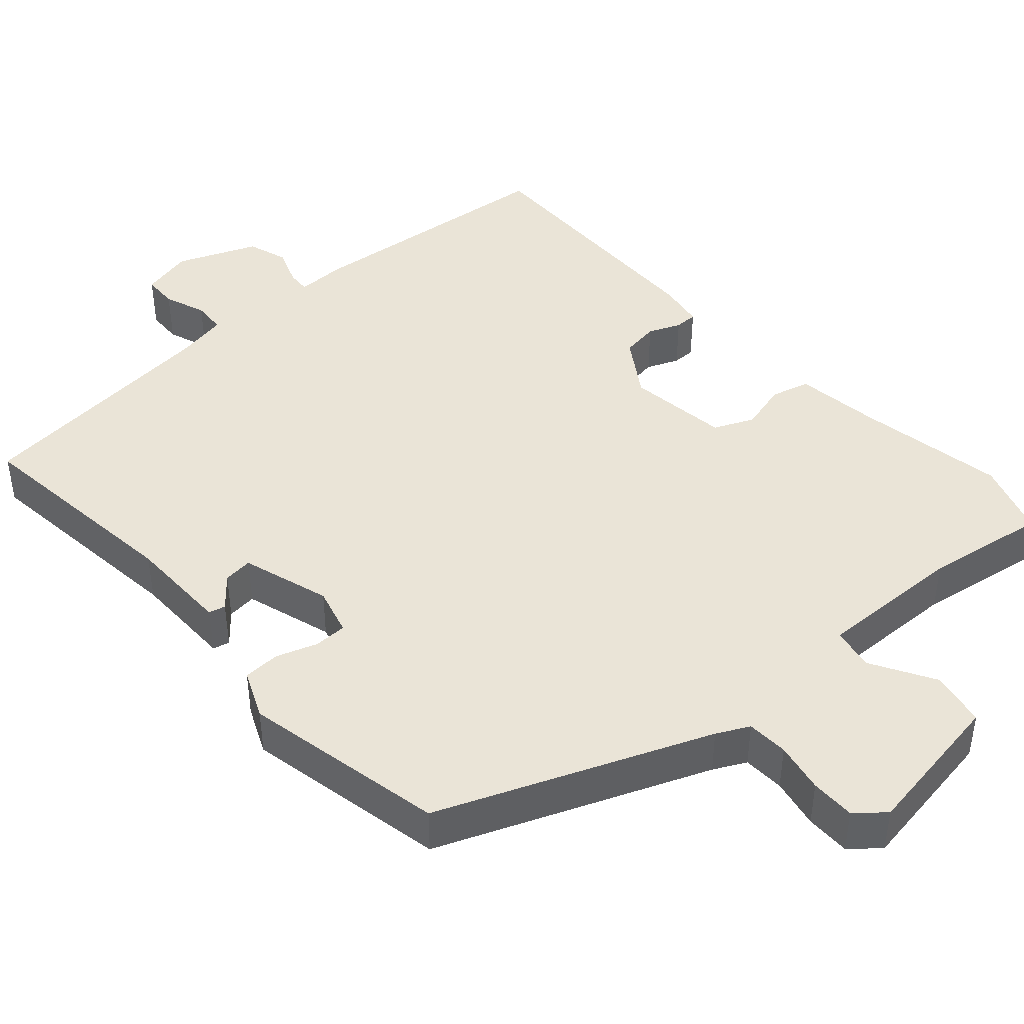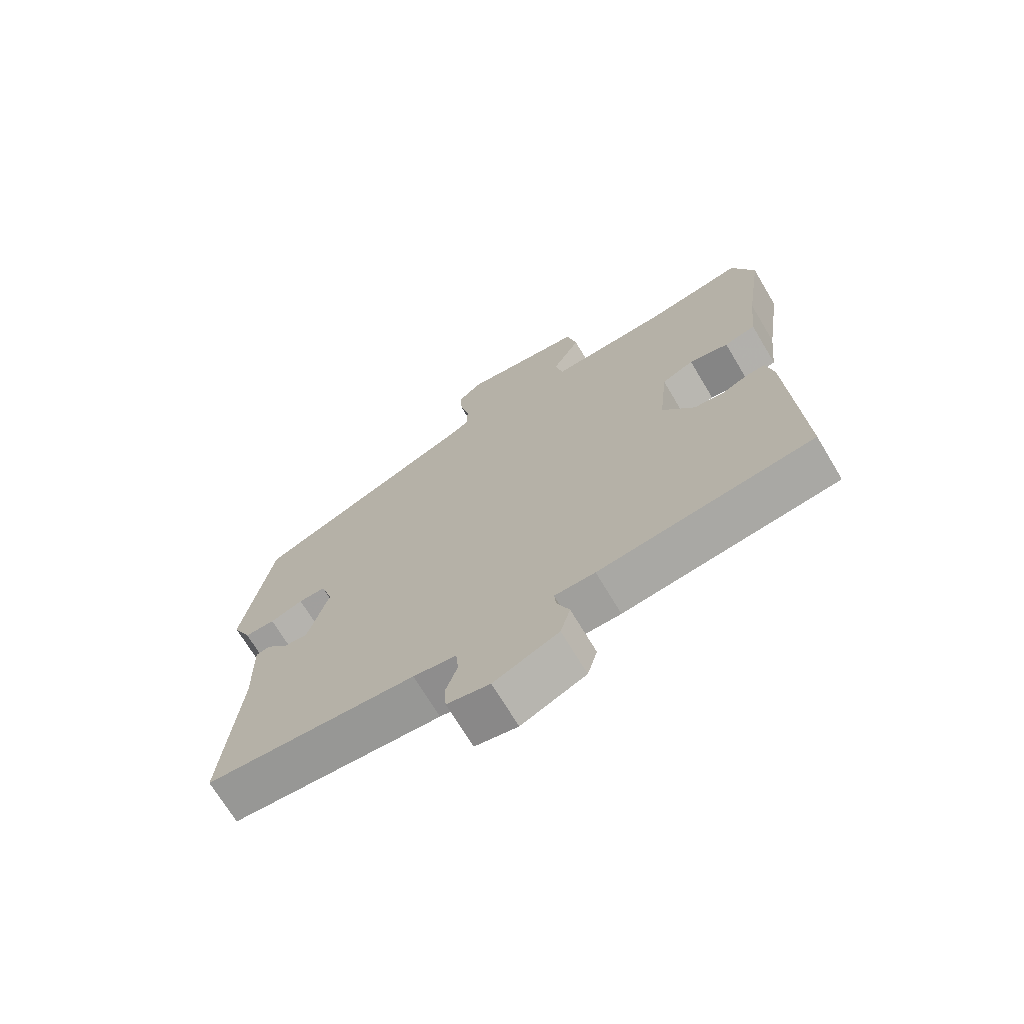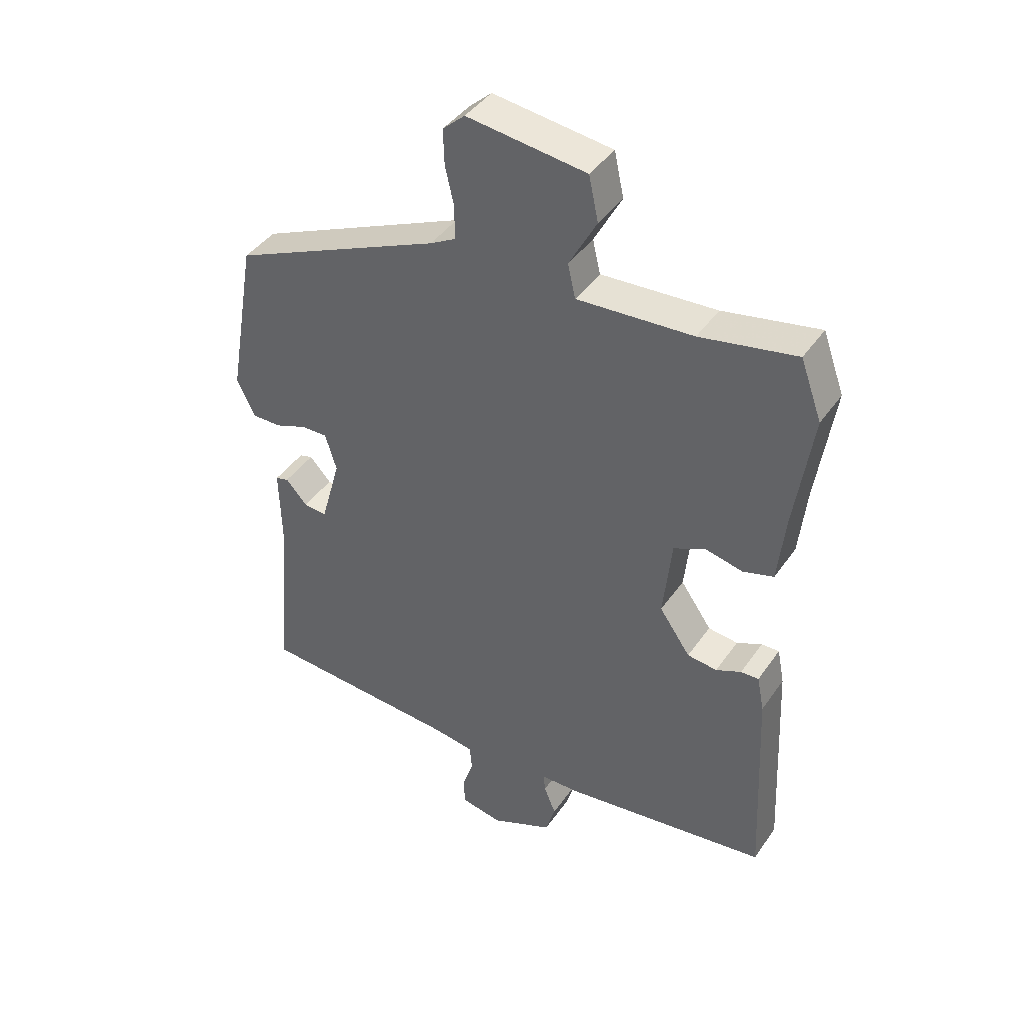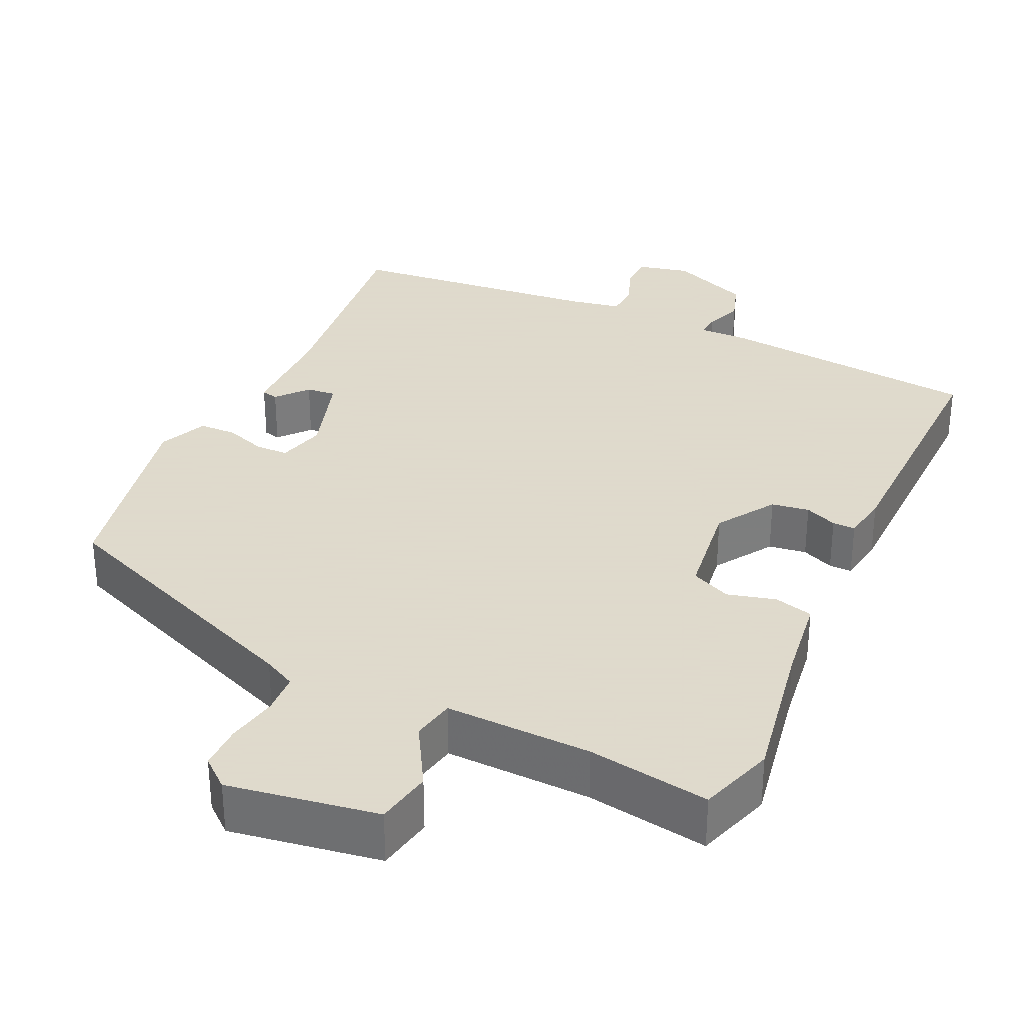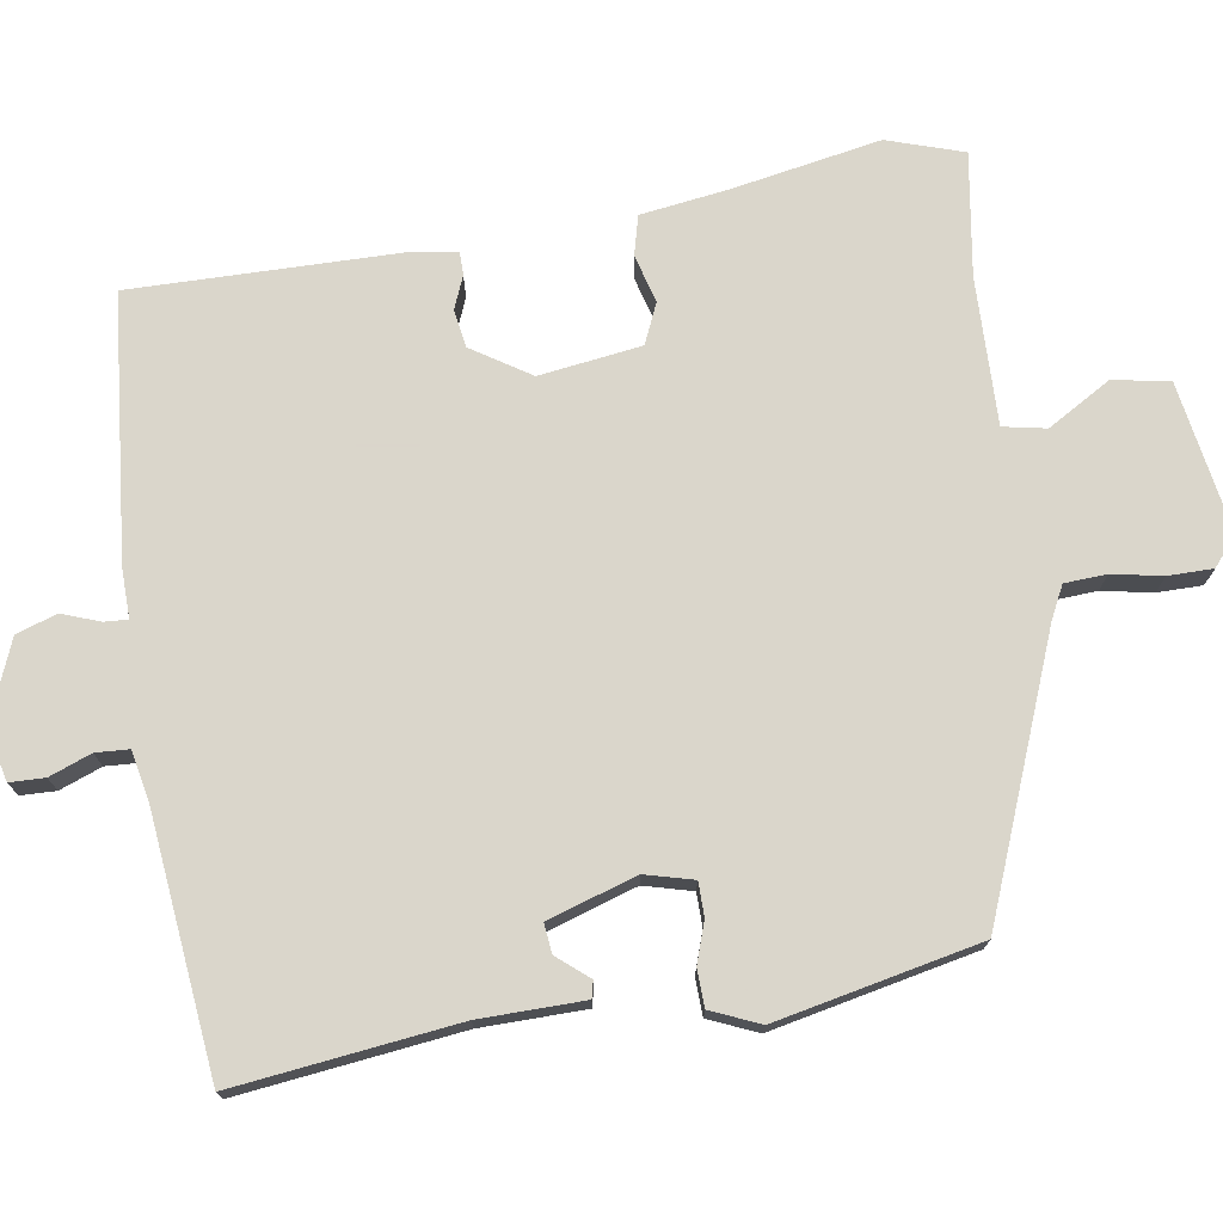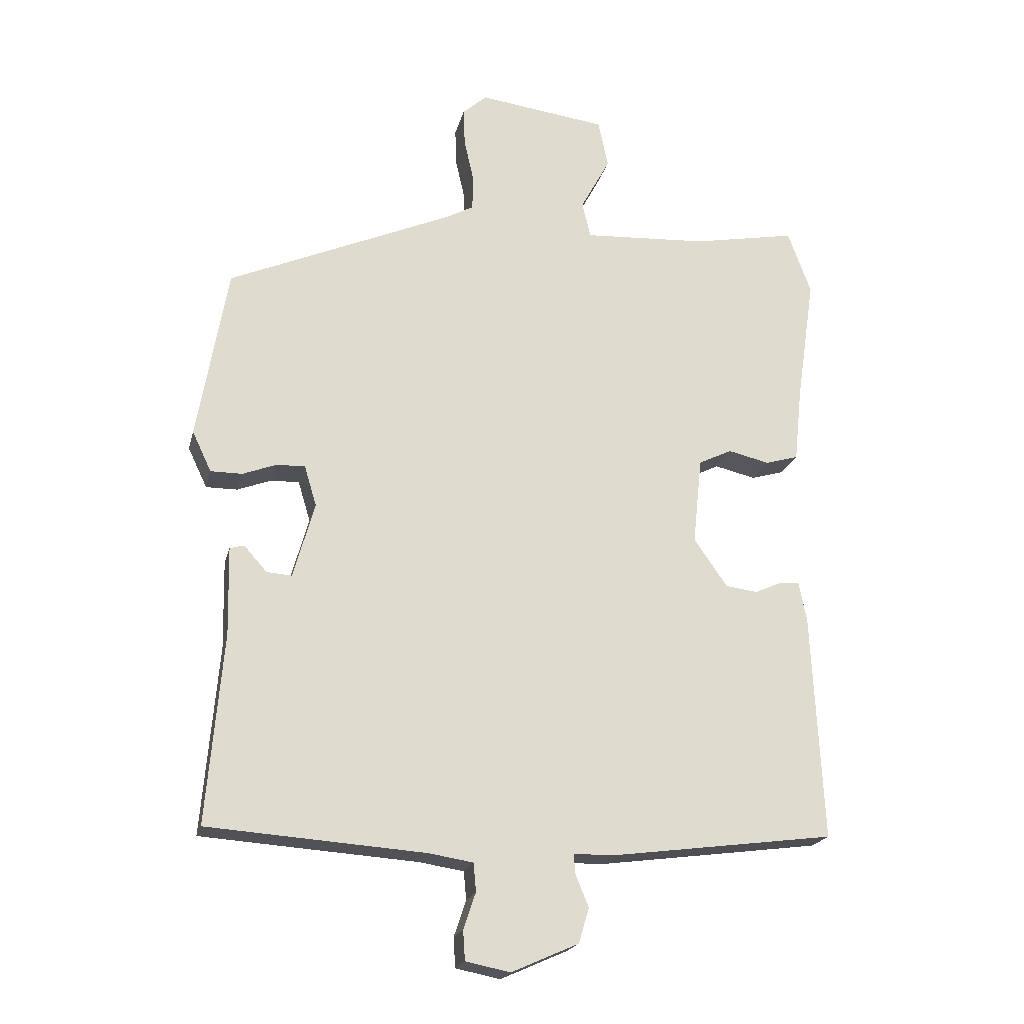
<metadata>
{"format":"obj","ext":"obj","renderer":"f3d","projection":"perspective","resolution":1024,"background":"white","views":[{"elev":43.6,"azim":-43.4,"up":"+Y"},{"elev":-70.7,"azim":30.9,"up":"+Z"},{"elev":42.1,"azim":31.8,"up":"+Z"},{"elev":32.4,"azim":23.3,"up":"+Y"},{"elev":74.1,"azim":-100.9,"up":"+Y"},{"elev":-20.4,"azim":-13.1,"up":"+Z"}]}
</metadata>
<code>
v 0.478 0.07 0.56
v 0.514 0.07 0.461
v 0.485 0.07 0.264
v 0.473 0.07 0.149
v 0.422 0.07 0.134
v 0.358 0.07 0.149
v 0.306 0.07 0.124
v 0.292 0.07 -0.011
v 0.344 0.07 -0.086
v 0.394 0.07 -0.092
v 0.436 0.07 -0.073
v 0.466 0.07 -0.072
v 0.478 0.07 -0.133
v 0.495 0.07 -0.485
v 0.15 0.07 -0.53
v 0.085 0.07 -0.531
v 0.088 0.07 -0.562
v 0.108 0.07 -0.611
v 0.092 0.07 -0.665
v -0.012 0.07 -0.711
v -0.081 0.07 -0.697
v -0.084 0.07 -0.651
v -0.065 0.07 -0.595
v -0.069 0.07 -0.551
v -0.138 0.07 -0.54
v -0.475 0.07 -0.516
v -0.45 0.07 -0.222
v -0.453 0.07 -0.085
v -0.431 0.07 -0.079
v -0.395 0.07 -0.119
v -0.356 0.07 -0.122
v -0.323 0.07 -0.004
v -0.342 0.07 0.059
v -0.386 0.07 0.058
v -0.439 0.07 0.038
v -0.488 0.07 0.038
v -0.518 0.07 0.101
v -0.471 0.07 0.371
v -0.12 0.07 0.524
v -0.078 0.07 0.547
v -0.077 0.07 0.602
v -0.092 0.07 0.668
v -0.094 0.07 0.727
v -0.057 0.07 0.76
v 0.142 0.07 0.734
v 0.158 0.07 0.66
v 0.112 0.07 0.575
v 0.125 0.07 0.519
v 0.318 0.07 0.53
v 0.478 0 0.56
v 0.514 0 0.461
v 0.485 0 0.264
v 0.473 0 0.149
v 0.422 0 0.134
v 0.358 0 0.149
v 0.306 0 0.124
v 0.292 0 -0.011
v 0.344 0 -0.086
v 0.394 0 -0.092
v 0.436 0 -0.073
v 0.466 0 -0.072
v 0.478 0 -0.133
v 0.495 0 -0.485
v 0.15 0 -0.53
v 0.085 0 -0.531
v 0.088 0 -0.562
v 0.108 0 -0.611
v 0.092 0 -0.665
v -0.012 0 -0.711
v -0.081 0 -0.697
v -0.084 0 -0.651
v -0.065 0 -0.595
v -0.069 0 -0.551
v -0.138 0 -0.54
v -0.475 0 -0.516
v -0.45 0 -0.222
v -0.453 0 -0.085
v -0.431 0 -0.079
v -0.395 0 -0.119
v -0.356 0 -0.122
v -0.323 0 -0.004
v -0.342 0 0.059
v -0.386 0 0.058
v -0.439 0 0.038
v -0.488 0 0.038
v -0.518 0 0.101
v -0.471 0 0.371
v -0.12 0 0.524
v -0.078 0 0.547
v -0.077 0 0.602
v -0.092 0 0.668
v -0.094 0 0.727
v -0.057 0 0.76
v 0.142 0 0.734
v 0.158 0 0.66
v 0.112 0 0.575
v 0.125 0 0.519
v 0.318 0 0.53
f 44 45 46 47
f 44 47 48
f 41 42 43 44
f 40 41 44 48
f 39 40 48
f 38 39 48
f 37 38 48 49
f 34 35 36 37
f 33 34 37 49
f 27 28 29 30
f 25 26 27 30
f 24 25 30 31
f 20 21 22 23
f 20 23 24
f 17 18 19 20
f 16 17 20 24
f 13 14 15 16
f 10 11 12 13
f 9 10 13 16
f 8 9 16 24
f 3 4 5 6
f 3 6 7
f 2 3 7
f 1 2 7
f 32 33 49 1
f 7 8 24 31
f 1 7 31 32
f 96 95 94 93
f 97 96 93
f 93 92 91 90
f 97 93 90 89
f 97 89 88
f 97 88 87
f 98 97 87 86
f 86 85 84 83
f 98 86 83 82
f 79 78 77 76
f 79 76 75 74
f 80 79 74 73
f 72 71 70 69
f 73 72 69
f 69 68 67 66
f 73 69 66 65
f 65 64 63 62
f 62 61 60 59
f 65 62 59 58
f 73 65 58 57
f 55 54 53 52
f 56 55 52
f 56 52 51
f 56 51 50
f 50 98 82 81
f 80 73 57 56
f 81 80 56 50
f 1 50 51 2
f 2 51 52 3
f 3 52 53 4
f 4 53 54 5
f 5 54 55 6
f 6 55 56 7
f 7 56 57 8
f 8 57 58 9
f 9 58 59 10
f 10 59 60 11
f 11 60 61 12
f 12 61 62 13
f 13 62 63 14
f 14 63 64 15
f 15 64 65 16
f 16 65 66 17
f 17 66 67 18
f 18 67 68 19
f 19 68 69 20
f 20 69 70 21
f 21 70 71 22
f 22 71 72 23
f 23 72 73 24
f 24 73 74 25
f 25 74 75 26
f 26 75 76 27
f 27 76 77 28
f 28 77 78 29
f 29 78 79 30
f 30 79 80 31
f 31 80 81 32
f 32 81 82 33
f 33 82 83 34
f 34 83 84 35
f 35 84 85 36
f 36 85 86 37
f 37 86 87 38
f 38 87 88 39
f 39 88 89 40
f 40 89 90 41
f 41 90 91 42
f 42 91 92 43
f 43 92 93 44
f 44 93 94 45
f 45 94 95 46
f 46 95 96 47
f 47 96 97 48
f 48 97 98 49
f 49 98 50 1

</code>
